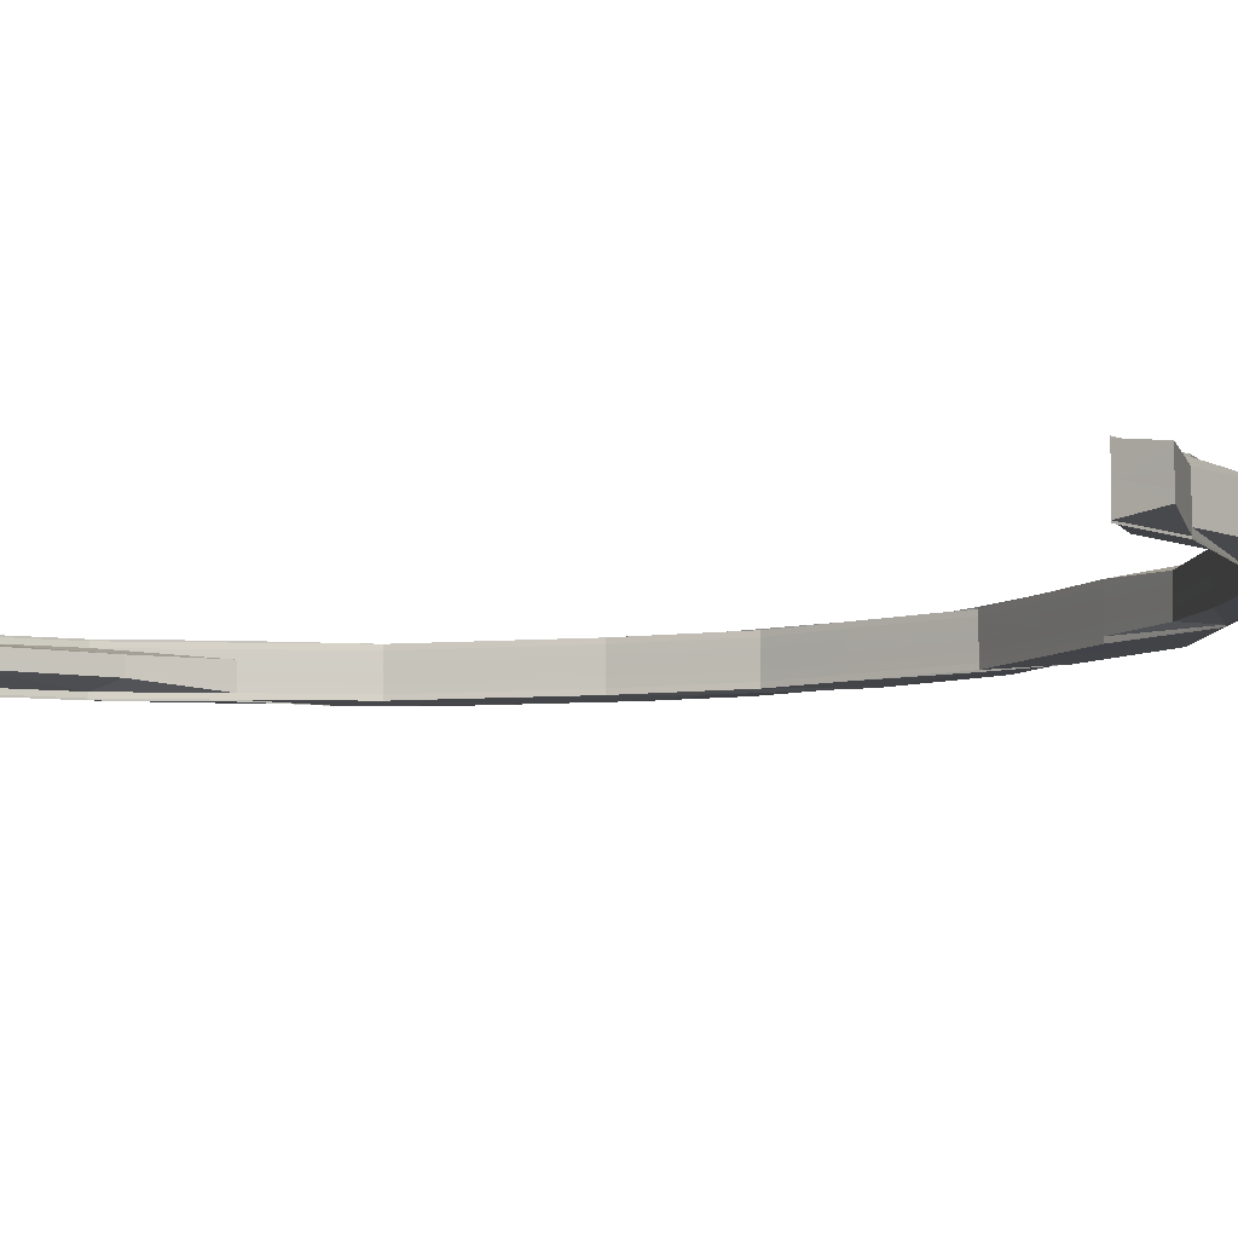
<metadata>
{"format":"obj","ext":"obj","renderer":"f3d","projection":"perspective","resolution":1024,"background":"white","views":[{"elev":-7.0,"azim":-49.7,"up":"+Z"}]}
</metadata>
<code>
o 12546
v 2175 1894 14.39
v 2175 1894 14.39
v 2175 1894 14.39
v 2175 1894 14.39
v 2175 1894 14.39
v 2175 1894 14.39
v 2175 1894 14.39
v 2175 1894 14.39
v 2175 1894 14.39
v 2175 1894 14.39
v 2175 1894 14.39
v 2175 1894 14.39
v 2175 1894 14.39
v 2175 1894 14.39
v 2175 1894 14.39
v 2175 1894 14.38
v 2175 1894 14.39
v 2175 1894 14.38
v 2175 1894 14.38
v 2175 1894 14.38
v 2175 1894 14.38
v 2175 1894 14.39
v 2175 1894 14.38
v 2175 1894 14.39
v 2175 1894 14.39
v 2175 1894 14.38
v 2175 1894 14.39
v 2175 1894 14.38
v 2175 1894 14.38
v 2175 1894 14.38
v 2175 1894 14.38
v 2175 1894 14.38
v 2175 1894 14.39
v 2175 1894 14.38
v 2175 1894 14.38
v 2175 1894 14.38
v 2175 1894 14.38
v 2175 1894 14.39
v 2175 1894 14.39
v 2175 1894 14.39
v 2175 1894 14.39
v 2175 1894 14.39
v 2175 1894 14.39
v 2175 1894 14.39
v 2175 1894 14.39
v 2175 1894 14.39
v 2175 1894 14.39
v 2175 1894 14.39
v 2175 1894 14.38
v 2175 1894 14.39
v 2175 1894 14.39
v 2175 1894 14.39
v 2175 1894 14.39
v 2175 1894 14.39
v 2175 1894 14.4
v 2175 1894 14.4
v 2175 1894 14.39
v 2175 1894 14.4
v 2175 1894 14.4
v 2175 1894 14.4
v 2175 1894 14.4
v 2175 1894 14.39
v 2175 1894 14.39
v 2175 1894 14.39
v 2175 1894 14.39
v 2175 1894 14.39
v 2175 1894 14.39
v 2175 1894 14.39
v 2175 1894 14.4
v 2175 1894 14.39
v 2175 1894 14.4
v 2175 1894 14.4
v 2175 1894 14.39
v 2175 1894 14.39
v 2175 1894 14.4
v 2175 1894 14.4
v 2175 1894 14.39
v 2175 1894 14.4
v 2175 1894 14.39
v 2175 1894 14.4
v 2175 1894 14.39
v 2175 1894 14.39
v 2175 1894 14.39
v 2175 1894 14.39
v 2175 1894 14.4
v 2175 1894 14.4
v 2175 1894 14.39
v 2175 1894 14.39
v 2175 1894 14.39
v 2175 1894 14.39
v 2175 1894 14.39
v 2175 1894 14.39
v 2175 1894 14.39
v 2175 1894 14.39
v 2175 1894 14.4
v 2175 1894 14.39
v 2175 1894 14.4
v 2175 1894 14.39
v 2175 1894 14.39
v 2175 1894 14.4
v 2175 1894 14.4
v 2175 1894 14.4
v 2175 1894 14.4
v 2175 1894 14.39
v 2175 1894 14.39
v 2175 1894 14.4
v 2175 1894 14.4
v 2175 1894 14.4
v 2175 1894 14.4
v 2175 1894 14.4
v 2175 1894 14.39
v 2175 1894 14.39
v 2175 1894 14.39
v 2175 1894 14.39
v 2175 1894 14.39
v 2175 1894 14.39
v 2175 1894 14.39
v 2175 1894 14.39
v 2175 1894 14.39
v 2175 1894 14.39
v 2175 1894 14.39
v 2175 1894 14.39
v 2175 1894 14.39
v 2175 1894 14.38
v 2175 1894 14.39
v 2175 1894 14.38
v 2175 1894 14.38
v 2175 1894 14.38
v 2175 1894 14.39
v 2175 1894 14.38
v 2175 1894 14.38
v 2175 1894 14.38
v 2175 1894 14.38
v 2175 1894 14.38
v 2175 1894 14.38
v 2175 1894 14.38
v 2175 1894 14.38
v 2175 1894 14.38
v 2175 1894 14.38
v 2175 1894 14.38
v 2175 1894 14.38
v 2175 1894 14.38
v 2175 1894 14.38
v 2175 1894 14.38
v 2175 1894 14.38
v 2175 1894 14.38
v 2175 1894 14.38
v 2175 1894 14.39
v 2175 1894 14.38
v 2175 1894 14.39
v 2175 1894 14.38
v 2175 1894 14.39
v 2175 1894 14.39
v 2175 1894 14.39
v 2175 1894 14.39
v 2175 1894 14.38
v 2175 1894 14.38
v 2175 1894 14.38
v 2175 1894 14.38
v 2175 1894 14.38
v 2175 1894 14.38
v 2175 1894 14.39
v 2175 1894 14.38
v 2175 1894 14.39
v 2175 1894 14.39
v 2175 1894 14.39
v 2175 1894 14.39
v 2175 1894 14.39
v 2175 1894 14.39
v 2175 1894 14.39
v 2175 1894 14.39
v 2175 1894 14.39
v 2175 1894 14.39
v 2175 1894 14.39
v 2175 1894 14.4
v 2175 1894 14.4
v 2175 1894 14.4
v 2175 1894 14.4
v 2175 1894 14.4
v 2175 1894 14.4
v 2175 1894 14.4
v 2175 1894 14.4
v 2175 1894 14.4
v 2175 1894 14.4
v 2175 1894 14.4
v 2175 1894 14.4
v 2175 1894 14.4
v 2175 1894 14.39
v 2175 1894 14.4
v 2175 1894 14.4
v 2175 1894 14.4
v 2175 1894 14.4
v 2175 1894 14.4
v 2175 1894 14.39
v 2175 1894 14.4
v 2175 1894 14.39
v 2175 1894 14.39
v 2175 1894 14.39
v 2175 1894 14.4
v 2175 1894 14.4
v 2175 1894 14.4
v 2175 1894 14.4
v 2175 1894 14.4
v 2175 1894 14.4
v 2175 1894 14.39
v 2175 1894 14.39
v 2175 1894 14.39
v 2175 1894 14.39
v 2175 1894 14.4
v 2175 1894 14.39
v 2175 1894 14.39
v 2175 1894 14.39
v 2175 1894 14.39
v 2175 1894 14.4
v 2175 1894 14.4
v 2175 1894 14.4
v 2175 1894 14.4
v 2175 1894 14.4
v 2175 1894 14.4
v 2175 1894 14.39
v 2175 1894 14.39
v 2175 1894 14.39
v 2175 1894 14.4
v 2175 1894 14.39
v 2175 1894 14.39
v 2175 1894 14.39
v 2175 1894 14.4
v 2175 1894 14.4
v 2175 1894 14.39
v 2175 1894 14.39
v 2175 1894 14.39
v 2175 1894 14.39
v 2175 1894 14.39
v 2175 1894 14.39
v 2175 1894 14.4
v 2175 1894 14.4
v 2175 1894 14.4
v 2175 1894 14.4
v 2175 1894 14.39
v 2175 1894 14.4
v 2175 1894 14.4
v 2175 1894 14.4
v 2175 1894 14.39
v 2175 1894 14.39
v 2175 1894 14.4
v 2175 1894 14.4
v 2175 1894 14.39
v 2175 1894 14.4
v 2175 1894 14.4
v 2175 1894 14.4
v 2175 1894 14.4
v 2175 1894 14.39
v 2175 1894 14.39
v 2175 1894 14.39
v 2175 1894 14.39
v 2175 1894 14.39
v 2175 1894 14.39
v 2175 1894 14.39
v 2175 1894 14.39
v 2175 1894 14.4
v 2175 1894 14.39
v 2175 1894 14.39
v 2175 1894 14.39
v 2175 1894 14.39
v 2175 1894 14.39
v 2175 1894 14.39
v 2175 1894 14.38
v 2175 1894 14.38
v 2175 1894 14.38
v 2175 1894 14.38
v 2175 1894 14.39
v 2175 1894 14.38
v 2175 1894 14.38
v 2175 1894 14.39
v 2175 1894 14.38
v 2175 1894 14.38
v 2175 1894 14.38
v 2175 1894 14.38
v 2175 1894 14.39
v 2175 1894 14.38
v 2175 1894 14.38
v 2175 1894 14.39
v 2175 1894 14.38
v 2175 1894 14.38
v 2175 1894 14.38
v 2175 1894 14.38
v 2175 1894 14.39
v 2175 1894 14.38
v 2175 1894 14.38
v 2175 1894 14.39
v 2175 1894 14.38
v 2175 1894 14.38
v 2175 1894 14.38
v 2175 1894 14.38
v 2175 1894 14.39
v 2175 1894 14.39
v 2175 1894 14.39
v 2175 1894 14.38
v 2175 1894 14.39
v 2175 1894 14.38
v 2175 1894 14.38
v 2175 1894 14.39
v 2175 1894 14.38
v 2175 1894 14.38
v 2175 1894 14.38
v 2175 1894 14.38
v 2175 1894 14.38
v 2175 1894 14.38
v 2175 1894 14.38
v 2175 1894 14.38
v 2175 1894 14.38
v 2175 1894 14.38
v 2175 1894 14.38
v 2175 1894 14.38
v 2175 1894 14.4
v 2175 1894 14.4
v 2175 1894 14.4
v 2175 1894 14.4
v 2175 1894 14.4
v 2175 1894 14.4
v 2175 1894 14.39
v 2175 1894 14.4
v 2175 1894 14.4
v 2175 1894 14.4
v 2175 1894 14.4
v 2175 1894 14.39
v 2175 1894 14.38
v 2175 1894 14.38
v 2175 1894 14.38
v 2175 1894 14.38
v 2175 1894 14.39
v 2175 1894 14.38
v 2175 1894 14.39
v 2175 1894 14.38
v 2175 1894 14.38
v 2175 1894 14.39
v 2175 1894 14.39
v 2175 1894 14.38
v 2175 1894 14.38
v 2175 1894 14.38
v 2175 1894 14.38
v 2175 1894 14.38
v 2175 1894 14.39
v 2175 1894 14.39
v 2175 1894 14.38
v 2175 1894 14.39
v 2175 1894 14.39
v 2175 1894 14.39
v 2175 1894 14.39
v 2175 1894 14.38
v 2175 1894 14.38
v 2175 1894 14.38
v 2175 1894 14.39
v 2175 1894 14.38
v 2175 1894 14.38
v 2175 1894 14.38
v 2175 1894 14.38
v 2175 1894 14.38
v 2175 1894 14.38
v 2175 1894 14.38
v 2175 1894 14.38
v 2175 1894 14.38
v 2175 1894 14.38
v 2175 1894 14.38
v 2175 1894 14.39
v 2175 1894 14.39
v 2175 1894 14.39
v 2175 1894 14.39
v 2175 1894 14.38
v 2175 1894 14.39
v 2175 1894 14.39
v 2175 1894 14.39
v 2175 1894 14.39
v 2175 1894 14.39
v 2175 1894 14.39
v 2175 1894 14.39
v 2175 1894 14.4
v 2175 1894 14.4
v 2175 1894 14.4
v 2175 1894 14.4
v 2175 1894 14.4
v 2175 1894 14.4
v 2175 1894 14.39
v 2175 1894 14.4
v 2175 1894 14.4
v 2175 1894 14.39
v 2175 1894 14.4
v 2175 1894 14.4
v 2175 1894 14.4
v 2175 1894 14.4
v 2175 1894 14.39
v 2175 1894 14.4
v 2175 1894 14.4
v 2175 1894 14.39
v 2175 1894 14.4
v 2175 1894 14.4
v 2175 1894 14.4
v 2175 1894 14.4
v 2175 1894 14.4
v 2175 1894 14.4
v 2175 1894 14.4
v 2175 1894 14.4
v 2175 1894 14.4
v 2175 1894 14.4
v 2175 1894 14.4
v 2175 1894 14.4
v 2175 1894 14.4
v 2175 1894 14.4
v 2175 1894 14.4
v 2175 1894 14.4
v 2175 1894 14.4
v 2175 1894 14.4
v 2175 1894 14.39
v 2175 1894 14.4
v 2175 1894 14.39
v 2175 1894 14.4
v 2175 1894 14.4
v 2175 1894 14.39
v 2175 1894 14.38
v 2175 1894 14.38
v 2175 1894 14.38
v 2175 1894 14.38
v 2175 1894 14.38
v 2175 1894 14.38
v 2175 1894 14.38
v 2175 1894 14.38
v 2175 1894 14.4
v 2175 1894 14.4
v 2175 1894 14.4
v 2175 1894 14.4
v 2175 1894 14.4
v 2175 1894 14.4
v 2175 1894 14.4
v 2175 1894 14.4
v 2175 1894 14.4
v 2175 1894 14.38
v 2175 1894 14.38
v 2175 1894 14.38
v 2175 1894 14.38
v 2175 1894 14.38
v 2175 1894 14.38
v 2175 1894 14.38
v 2175 1894 14.38
v 2175 1894 14.38
v 2175 1894 14.38
v 2175 1894 14.38
v 2175 1894 14.38
v 2175 1894 14.38
v 2175 1894 14.38
v 2175 1894 14.38
v 2175 1894 14.38
v 2175 1894 14.38
v 2175 1894 14.38
v 2175 1894 14.38
v 2175 1894 14.38
v 2175 1894 14.38
v 2175 1894 14.38
v 2175 1894 14.38
v 2175 1894 14.38
v 2175 1894 14.38
v 2175 1894 14.38
v 2175 1894 14.38
v 2175 1894 14.38
v 2175 1894 14.38
v 2175 1894 14.38
v 2175 1894 14.38
v 2175 1894 14.39
v 2175 1894 14.38
v 2175 1894 14.38
v 2175 1894 14.38
v 2175 1894 14.39
v 2175 1894 14.39
v 2175 1894 14.38
v 2175 1894 14.39
v 2175 1894 14.39
v 2175 1894 14.39
v 2175 1894 14.39
v 2175 1894 14.39
v 2175 1894 14.39
v 2175 1894 14.39
v 2175 1894 14.39
v 2175 1894 14.39
v 2175 1894 14.39
v 2175 1894 14.39
v 2175 1894 14.39
v 2175 1894 14.39
v 2175 1894 14.39
v 2175 1894 14.39
v 2175 1894 14.4
v 2175 1894 14.39
v 2175 1894 14.4
v 2175 1894 14.4
v 2175 1894 14.4
v 2175 1894 14.4
v 2175 1894 14.4
v 2175 1894 14.4
v 2175 1894 14.4
v 2175 1894 14.4
v 2175 1894 14.4
v 2175 1894 14.4
v 2175 1894 14.4
v 2175 1894 14.39
v 2175 1894 14.4
v 2175 1894 14.39
v 2175 1894 14.4
v 2175 1894 14.4
v 2175 1894 14.4
v 2175 1894 14.4
v 2175 1894 14.4
v 2175 1894 14.4
v 2175 1894 14.4
v 2175 1894 14.4
v 2175 1894 14.4
v 2175 1894 14.4
v 2175 1894 14.4
v 2175 1894 14.4
v 2175 1894 14.4
v 2175 1894 14.4
v 2175 1894 14.4
v 2175 1894 14.4
v 2175 1894 14.4
v 2175 1894 14.38
v 2175 1894 14.38
v 2175 1894 14.38
v 2175 1894 14.4
v 2175 1894 14.4
v 2175 1894 14.4
v 2175 1894 14.38
v 2175 1894 14.38
v 2175 1894 14.38
v 2175 1894 14.4
v 2175 1894 14.4
v 2175 1894 14.4
v 2175 1894 14.4
v 2175 1894 14.4
v 2175 1894 14.4
v 2175 1894 14.38
v 2175 1894 14.38
v 2175 1894 14.38
v 2175 1894 14.4
v 2175 1894 14.4
v 2175 1894 14.4
v 2175 1894 14.4
v 2175 1894 14.39
v 2175 1894 14.4
v 2175 1894 14.4
v 2175 1894 14.4
v 2175 1894 14.39
v 2175 1894 14.39
v 2175 1894 14.39
v 2175 1894 14.39
v 2175 1894 14.39
v 2175 1894 14.39
v 2175 1894 14.39
v 2175 1894 14.39
v 2175 1894 14.39
v 2175 1894 14.38
v 2175 1894 14.39
v 2175 1894 14.39
v 2175 1894 14.39
v 2175 1894 14.38
v 2175 1894 14.39
v 2175 1894 14.39
v 2175 1894 14.39
v 2175 1894 14.39
v 2175 1894 14.39
v 2175 1894 14.38
v 2175 1894 14.38
v 2175 1894 14.39
v 2175 1894 14.39
v 2175 1894 14.39
v 2175 1894 14.39
v 2175 1894 14.39
v 2175 1894 14.39
v 2175 1894 14.39
v 2175 1894 14.4
v 2175 1894 14.4
v 2175 1894 14.4
v 2175 1894 14.4
v 2175 1894 14.4
v 2175 1894 14.4
v 2175 1894 14.4
v 2175 1894 14.4
v 2175 1894 14.39
v 2175 1894 14.4
v 2175 1894 14.4
v 2175 1894 14.4
v 2175 1894 14.4
v 2175 1894 14.4
v 2175 1894 14.4
v 2175 1894 14.4
v 2175 1894 14.4
v 2175 1894 14.4
v 2175 1894 14.4
v 2175 1894 14.4
v 2175 1894 14.4
v 2175 1894 14.39
v 2175 1894 14.39
v 2175 1894 14.39
v 2175 1894 14.39
v 2175 1894 14.39
v 2175 1894 14.39
v 2175 1894 14.39
v 2175 1894 14.39
v 2175 1894 14.39
v 2175 1894 14.38
v 2175 1894 14.39
v 2175 1894 14.39
v 2175 1894 14.39
v 2175 1894 14.39
v 2175 1894 14.39
v 2175 1894 14.39
v 2175 1894 14.39
v 2175 1894 14.38
v 2175 1894 14.38
v 2175 1894 14.38
v 2175 1894 14.38
v 2175 1894 14.38
v 2175 1894 14.38
v 2175 1894 14.38
v 2175 1894 14.38
v 2175 1894 14.38
v 2175 1894 14.38
v 2175 1894 14.39
v 2175 1894 14.39
v 2175 1894 14.39
v 2175 1894 14.39
v 2175 1894 14.39
v 2175 1894 14.39
v 2175 1894 14.39
v 2175 1894 14.39
v 2175 1894 14.4
v 2175 1894 14.4
v 2175 1894 14.39
v 2175 1894 14.39
v 2175 1894 14.39
v 2175 1894 14.39
v 2175 1894 14.39
v 2175 1894 14.38
v 2175 1894 14.39
v 2175 1894 14.38
v 2175 1894 14.38
v 2175 1894 14.38
v 2175 1894 14.38
v 2175 1894 14.39
v 2175 1894 14.4
v 2175 1894 14.39
v 2175 1894 14.39
v 2175 1894 14.38
v 2175 1894 14.38
v 2175 1894 14.38
f 1 2 3
f 3 4 5
f 4 6 7
f 2 4 8
f 9 10 1
f 10 2 11
f 12 13 10
f 14 15 9
f 16 15 14
f 15 10 17
f 18 19 16
f 19 20 21
f 22 21 23
f 24 25 21
f 26 20 27
f 26 28 29
f 30 26 31
f 30 32 33
f 34 32 35
f 36 34 37
f 38 39 35
f 40 41 39
f 42 43 38
f 42 40 43
f 44 42 38
f 45 42 44
f 46 40 42
f 45 46 42
f 47 45 44
f 46 48 40
f 49 50 47
f 50 51 47
f 51 52 47
f 52 53 47
f 53 54 47
f 54 55 47
f 55 56 57
f 58 56 59
f 60 58 61
f 62 45 47
f 63 62 47
f 64 65 63
f 66 62 63
f 66 67 62
f 62 68 45
f 67 68 62
f 68 46 45
f 69 67 70
f 71 72 69
f 67 73 68
f 68 74 46
f 73 74 68
f 74 48 46
f 72 75 76
f 77 75 78
f 79 76 80
f 81 82 76
f 74 83 48
f 84 83 74
f 73 84 74
f 85 84 73
f 85 86 87
f 84 88 83
f 89 73 81
f 83 90 48
f 89 91 73
f 92 89 81
f 92 81 93
f 4 92 93
f 93 94 95
f 96 95 97
f 98 99 97
f 100 101 95
f 102 100 103
f 103 104 105
f 106 101 104
f 107 106 108
f 106 109 110
f 2 111 4
f 111 92 4
f 112 111 2
f 10 112 2
f 113 112 10
f 113 114 112
f 112 115 111
f 114 115 112
f 111 116 92
f 115 116 111
f 116 89 92
f 116 117 89
f 115 118 116
f 118 117 116
f 117 91 89
f 119 118 115
f 114 119 115
f 118 120 117
f 117 121 91
f 120 121 117
f 122 120 118
f 119 122 118
f 120 123 121
f 124 122 119
f 122 125 120
f 125 123 120
f 126 125 122
f 124 126 122
f 126 127 125
f 128 127 126
f 127 129 125
f 125 129 123
f 130 131 129
f 132 126 124
f 133 134 132
f 134 135 136
f 137 136 138
f 139 138 140
f 141 142 126
f 142 143 144
f 145 141 146
f 146 147 140
f 148 149 147
f 150 151 149
f 148 150 137
f 152 150 148
f 152 153 150
f 154 152 148
f 153 155 150
f 150 155 156
f 155 157 156
f 156 158 159
f 160 159 161
f 155 162 157
f 162 163 158
f 153 164 155
f 164 162 155
f 165 164 153
f 164 166 162
f 167 165 153
f 167 153 152
f 165 168 164
f 168 166 164
f 169 165 167
f 170 168 165
f 169 170 165
f 171 167 152
f 172 169 167
f 172 167 171
f 171 152 154
f 173 169 172
f 174 170 169
f 173 174 169
f 175 174 173
f 176 177 175
f 178 177 179
f 179 180 181
f 177 182 180
f 183 184 182
f 183 185 184
f 186 187 185
f 188 187 189
f 190 189 191
f 192 191 193
f 194 195 190
f 194 196 195
f 197 194 190
f 198 196 194
f 197 199 200
f 201 200 202
f 203 202 204
f 205 194 197
f 205 198 194
f 206 205 197
f 207 198 205
f 206 197 208
f 208 197 209
f 208 209 201
f 210 208 201
f 211 206 208
f 211 208 210
f 212 205 206
f 212 207 205
f 213 206 211
f 213 212 206
f 210 214 215
f 216 215 217
f 218 217 219
f 220 213 211
f 221 211 210
f 220 211 221
f 221 210 222
f 222 210 223
f 222 223 216
f 224 222 216
f 225 221 222
f 225 222 224
f 226 220 221
f 226 221 225
f 224 227 228
f 229 220 226
f 230 225 224
f 231 226 225
f 231 225 230
f 232 226 231
f 232 229 226
f 229 233 220
f 233 213 220
f 230 224 234
f 234 224 235
f 234 235 236
f 236 228 237
f 236 237 238
f 233 239 213
f 239 212 213
f 240 238 241
f 240 236 242
f 239 243 212
f 243 207 212
f 244 236 240
f 244 234 236
f 245 240 246
f 247 234 244
f 248 249 245
f 247 230 234
f 250 251 249
f 252 230 247
f 252 231 230
f 245 88 253
f 254 231 252
f 254 232 231
f 255 252 247
f 256 254 252
f 256 252 255
f 255 247 257
f 257 247 244
f 258 256 255
f 257 244 259
f 259 244 240
f 259 240 260
f 261 255 257
f 258 255 261
f 262 257 259
f 261 257 262
f 263 259 260
f 262 259 263
f 264 261 262
f 265 258 261
f 265 261 264
f 123 265 264
f 129 265 123
f 123 264 121
f 129 266 265
f 266 258 265
f 267 266 129
f 267 268 266
f 269 268 270
f 268 271 266
f 266 271 258
f 271 256 258
f 272 273 271
f 271 274 256
f 275 274 271
f 274 254 256
f 275 276 274
f 277 276 278
f 276 279 274
f 274 279 254
f 279 232 254
f 280 281 279
f 279 282 232
f 283 282 279
f 282 229 232
f 283 284 282
f 285 284 286
f 284 287 282
f 282 287 229
f 287 233 229
f 288 289 287
f 287 290 233
f 291 290 287
f 291 292 290
f 290 239 233
f 293 292 294
f 290 295 239
f 295 243 239
f 296 295 293
f 297 298 293
f 298 297 290
f 297 299 243
f 300 298 301
f 302 299 303
f 300 304 303
f 299 305 306
f 304 305 306
f 298 307 308
f 309 308 310
f 311 307 312
f 313 312 314
f 315 316 317
f 316 318 319
f 316 320 67
f 320 321 67
f 322 320 323
f 320 324 325
f 326 327 328
f 329 330 327
f 331 330 327
f 332 331 333
f 334 329 335
f 335 336 337
f 338 330 336
f 339 338 340
f 338 341 342
f 48 343 40
f 40 343 344
f 48 90 343
f 343 114 344
f 344 114 345
f 90 346 343
f 343 346 114
f 346 347 114
f 90 348 346
f 347 349 350
f 351 350 352
f 353 347 351
f 351 354 353
f 355 356 351
f 356 357 354
f 357 358 354
f 354 119 114
f 354 124 119
f 359 354 360
f 347 361 360
f 361 362 363
f 364 363 352
f 365 124 364
f 346 366 347
f 366 367 347
f 348 366 346
f 367 368 124
f 368 369 124
f 368 148 369
f 154 148 368
f 370 368 367
f 370 154 368
f 366 370 367
f 371 154 370
f 372 370 366
f 348 372 366
f 372 371 370
f 371 171 154
f 373 372 348
f 374 171 371
f 374 172 171
f 375 371 372
f 375 374 371
f 373 375 372
f 376 172 374
f 376 173 172
f 377 378 173
f 379 173 376
f 380 379 376
f 381 379 382
f 380 376 383
f 383 376 374
f 383 374 375
f 384 385 383
f 386 383 375
f 386 375 373
f 387 383 386
f 388 387 389
f 390 387 386
f 390 386 391
f 391 386 373
f 392 393 391
f 391 373 394
f 394 373 348
f 394 348 90
f 83 394 90
f 88 394 83
f 88 391 394
f 249 391 88
f 260 249 88
f 395 260 396
f 263 260 395
f 397 395 398
f 395 399 400
f 401 402 399
f 403 402 404
f 405 401 406
f 405 407 408
f 409 404 410
f 411 412 410
f 413 395 414
f 413 263 395
f 415 413 397
f 416 417 415
f 418 263 413
f 418 262 263
f 264 262 418
f 121 264 418
f 121 418 91
f 91 418 413
f 91 413 73
f 419 420 421
f 420 422 423
f 424 425 426
f 427 428 429
f 427 430 428
f 431 432 430
f 433 434 435
f 436 437 438
f 439 440 437
f 441 442 436
f 443 444 440
f 445 446 442
f 446 447 448
f 447 449 450
f 451 450 448
f 448 452 453
f 454 453 455
f 456 457 452
f 449 458 459
f 458 460 461
f 459 461 462
f 463 462 464
f 465 466 459
f 467 296 465
f 296 468 469
f 467 469 470
f 471 296 467
f 472 470 473
f 472 467 456
f 474 473 163
f 474 472 451
f 162 474 443
f 166 474 162
f 475 472 474
f 166 475 474
f 476 467 472
f 475 476 472
f 476 471 467
f 477 475 166
f 168 477 166
f 478 476 475
f 477 478 475
f 479 471 476
f 478 479 476
f 480 477 168
f 170 480 168
f 481 478 477
f 480 481 477
f 482 479 478
f 481 482 478
f 482 483 479
f 196 483 482
f 483 484 479
f 479 484 471
f 485 486 484
f 487 196 482
f 487 482 481
f 188 488 483
f 489 188 487
f 490 488 491
f 492 493 491
f 488 494 495
f 493 494 495
f 496 489 497
f 498 496 497
f 497 499 487
f 500 497 501
f 497 487 502
f 502 487 481
f 503 497 502
f 502 481 480
f 503 502 504
f 504 502 480
f 504 480 170
f 174 504 170
f 505 504 174
f 506 507 505
f 508 509 504
f 378 508 174
f 510 511 512
f 513 514 515
f 516 517 513
f 518 519 514
f 520 521 519
f 522 523 524
f 525 526 527
f 528 529 530
f 531 532 533
f 534 535 536
f 537 538 539
f 540 541 542
f 540 543 544
f 540 543 545
f 543 546 547
f 543 548 549
f 550 551 549
f 198 550 196
f 552 550 198
f 207 552 198
f 553 552 207
f 243 553 207
f 554 553 243
f 554 555 553
f 553 556 552
f 555 556 553
f 557 555 554
f 556 558 552
f 552 558 550
f 556 559 558
f 560 559 556
f 555 560 556
f 561 560 555
f 557 561 555
f 558 562 550
f 558 563 562
f 550 562 564
f 564 565 566
f 567 557 568
f 569 570 558
f 570 571 562
f 569 570 572
f 570 571 572
f 562 573 564
f 562 574 573
f 574 575 573
f 573 575 576
f 575 577 576
f 576 577 578
f 573 576 579
f 576 580 581
f 582 576 583
f 584 573 582
f 585 586 584
f 587 588 580
f 589 588 590
f 591 587 592
f 593 590 594
f 595 596 594
f 587 597 572
f 597 598 572
f 598 599 572
f 597 598 600
f 601 597 600
f 598 599 602
f 599 603 572
f 599 603 604
f 603 605 572
f 605 606 572
f 603 605 607
f 602 608 604
f 604 609 607
f 600 610 602
f 602 611 612
f 613 606 614
f 614 615 616
f 617 618 615
f 607 617 568
f 619 606 557
f 620 619 557
f 621 620 622
f 622 623 616
f 607 624 623
f 622 557 625
f 625 607 622
f 626 607 625
f 484 627 471
f 471 627 296
f 627 295 296
f 627 628 295
f 484 629 627
f 629 628 627
f 630 629 484
f 629 602 628
f 600 602 629
f 630 600 629
f 631 600 630
f 564 631 630
f 632 631 564
f 632 633 634
f 628 635 636
f 637 638 635
f 639 640 636
f 639 641 642
f 643 639 644
f 643 639 645
f 646 647 648
f 649 650 651

</code>
